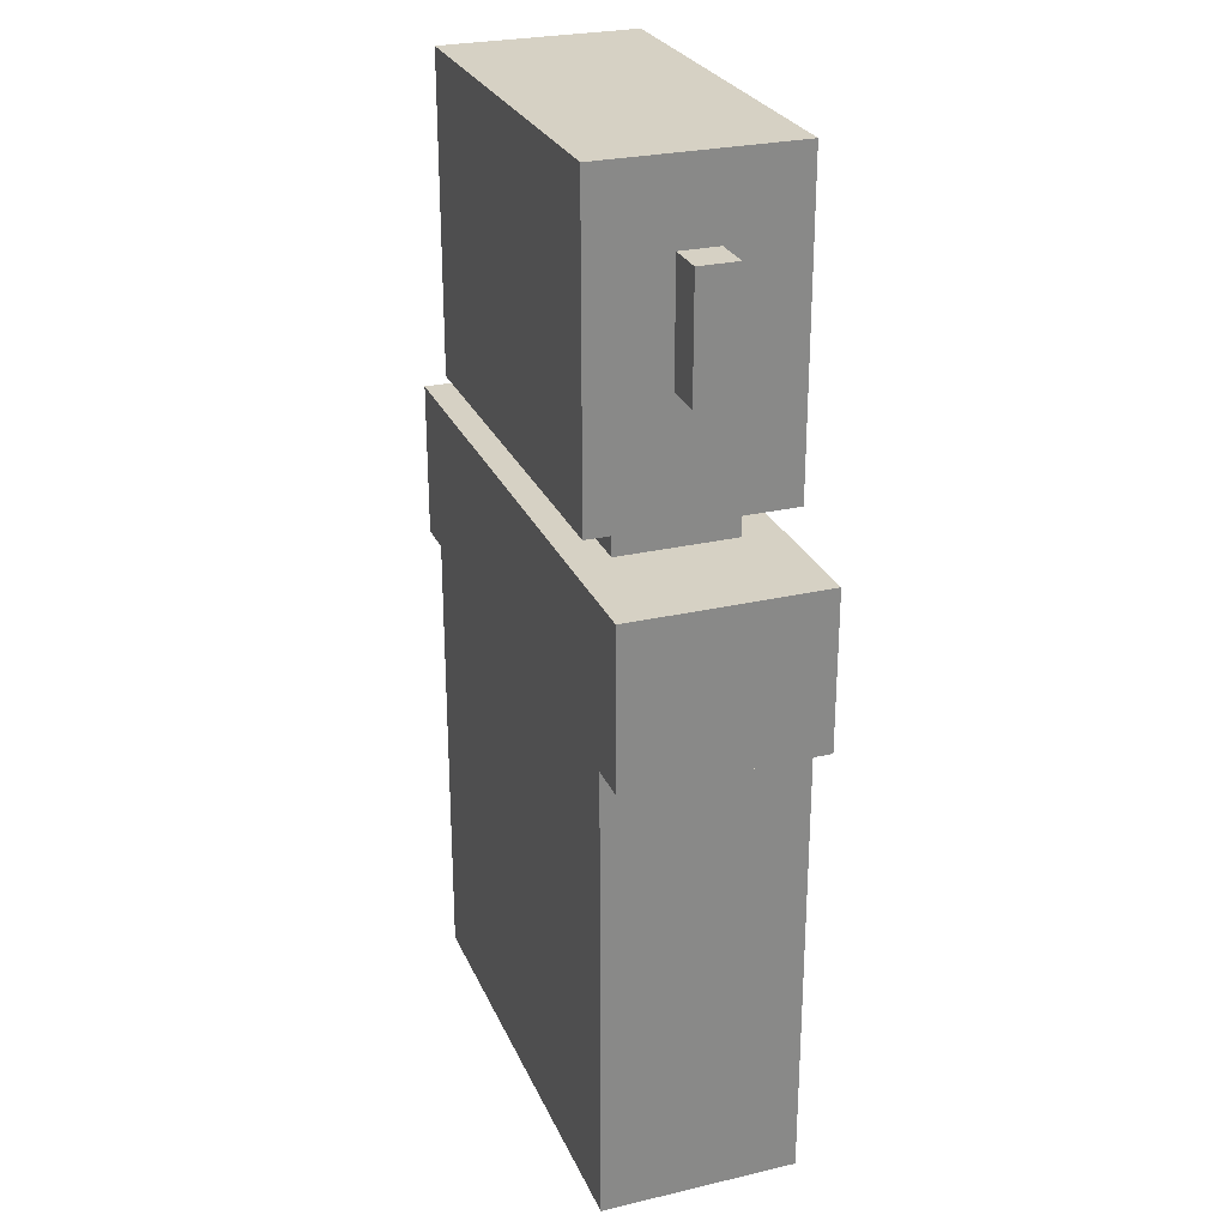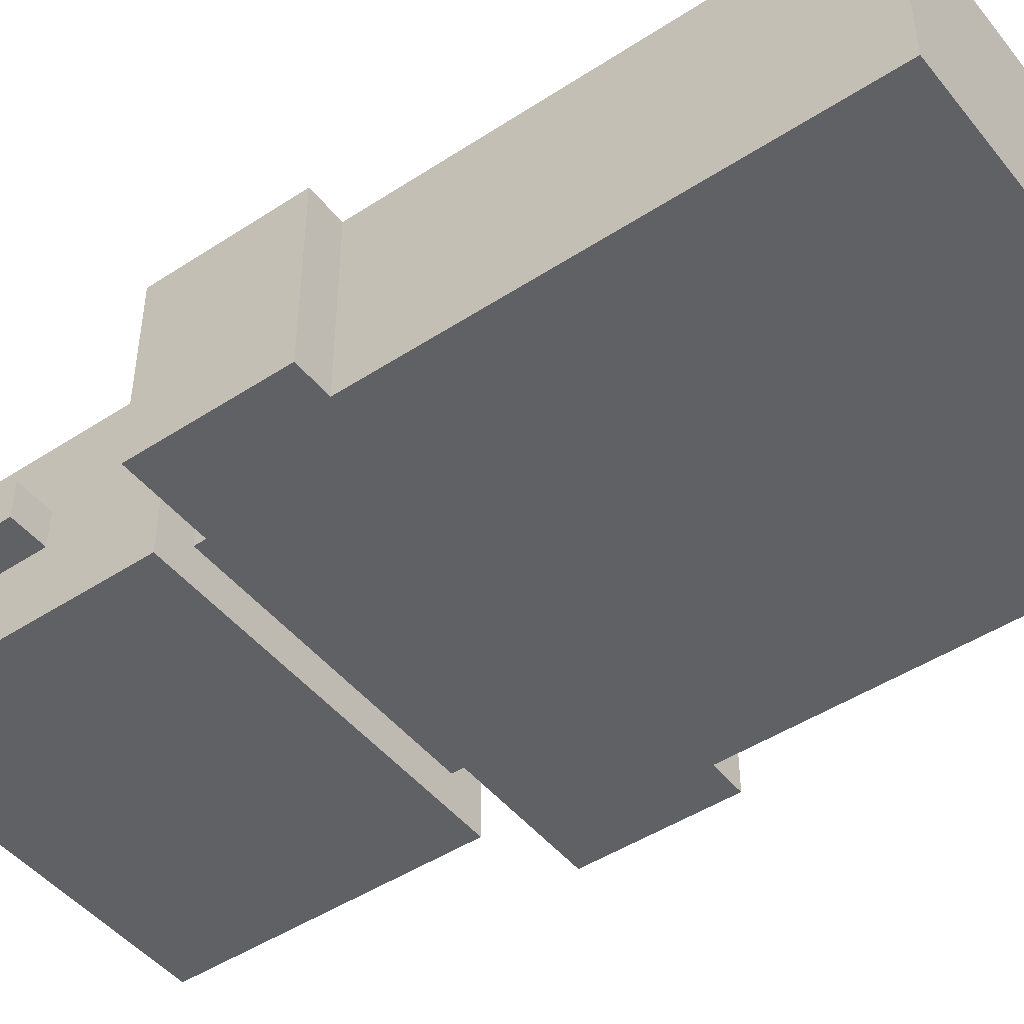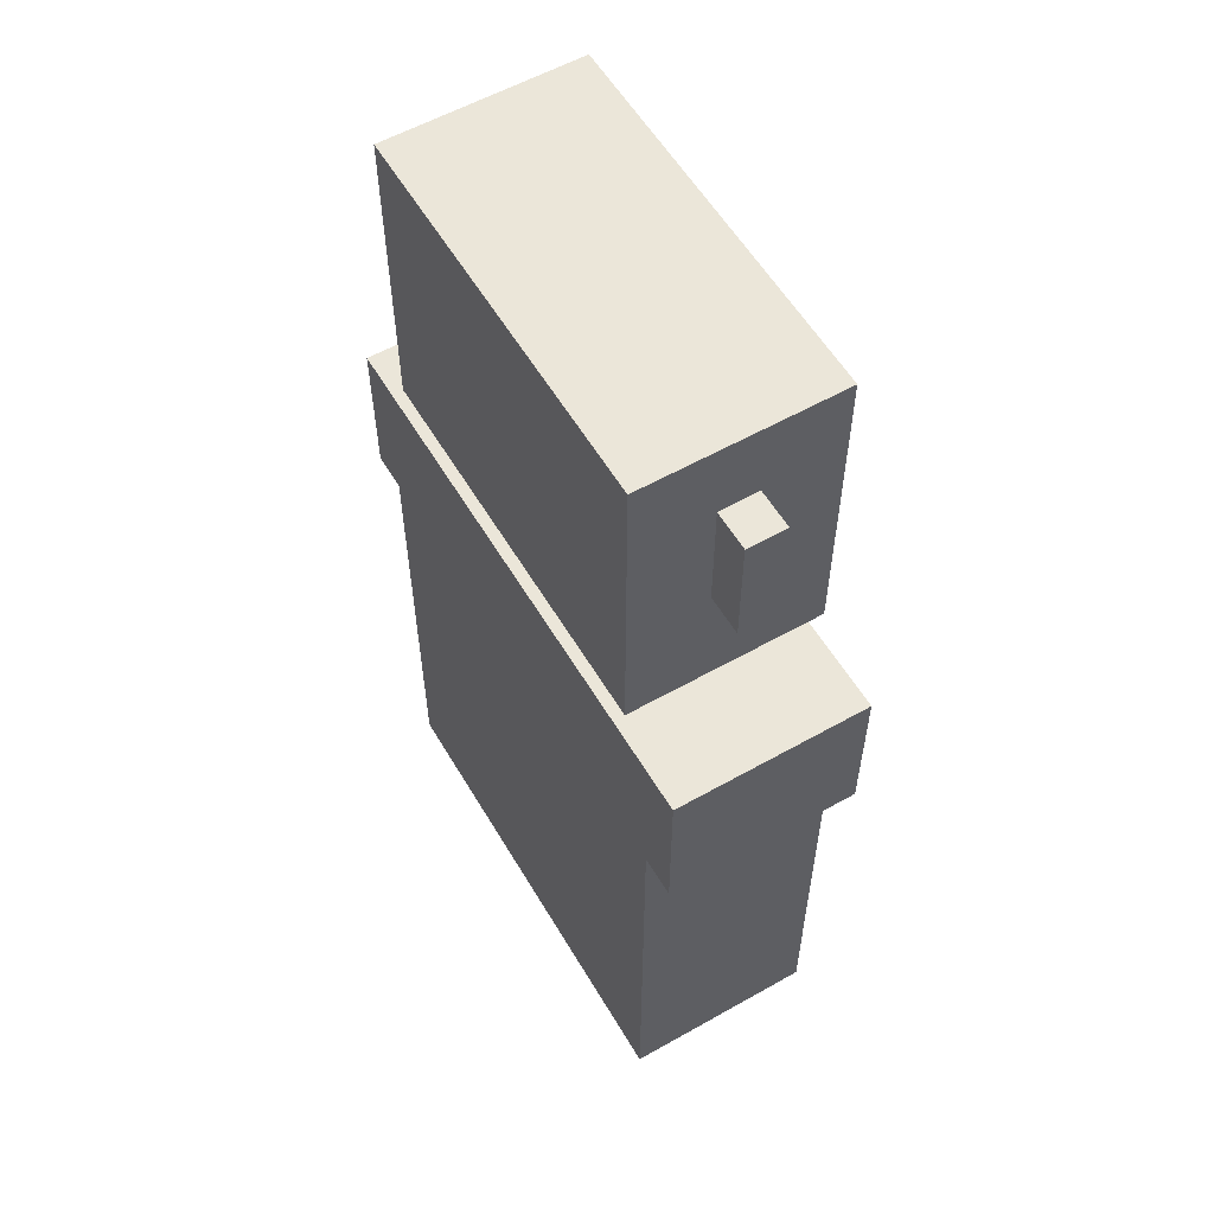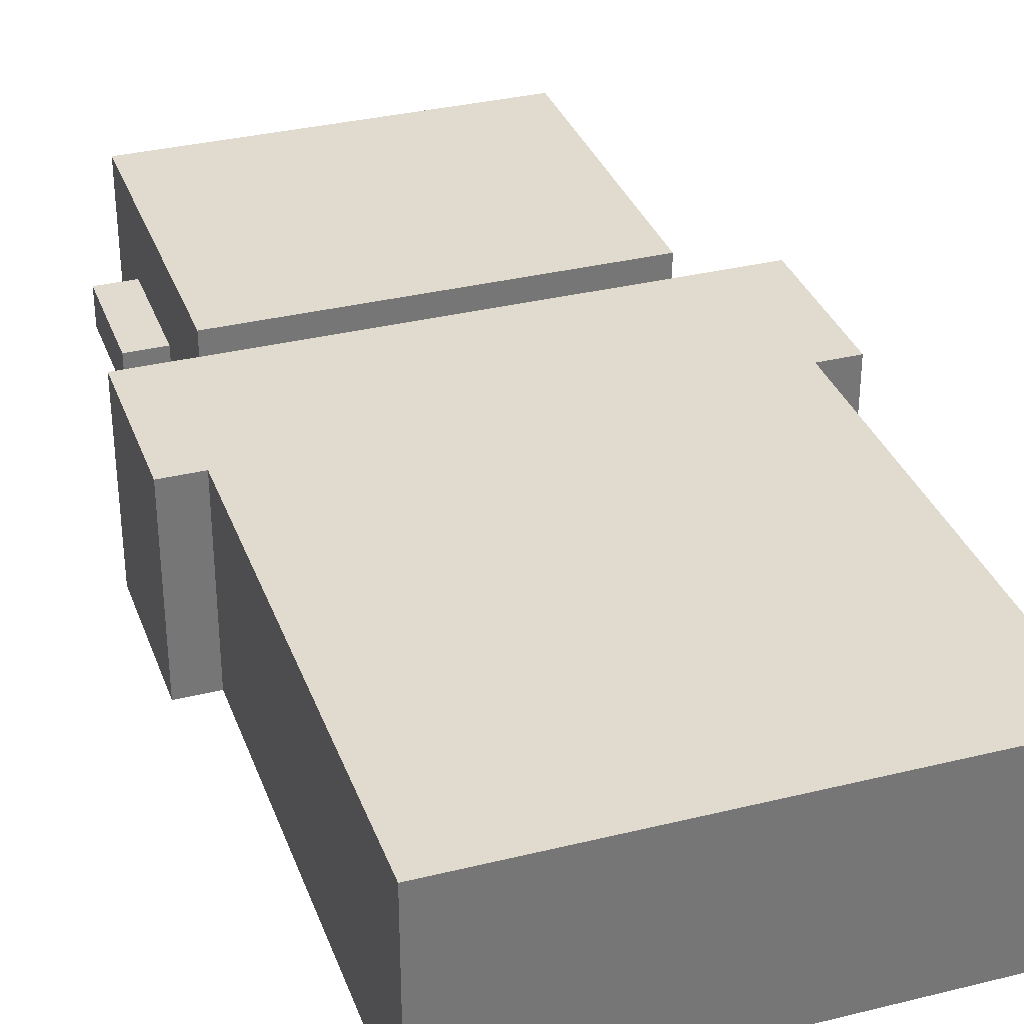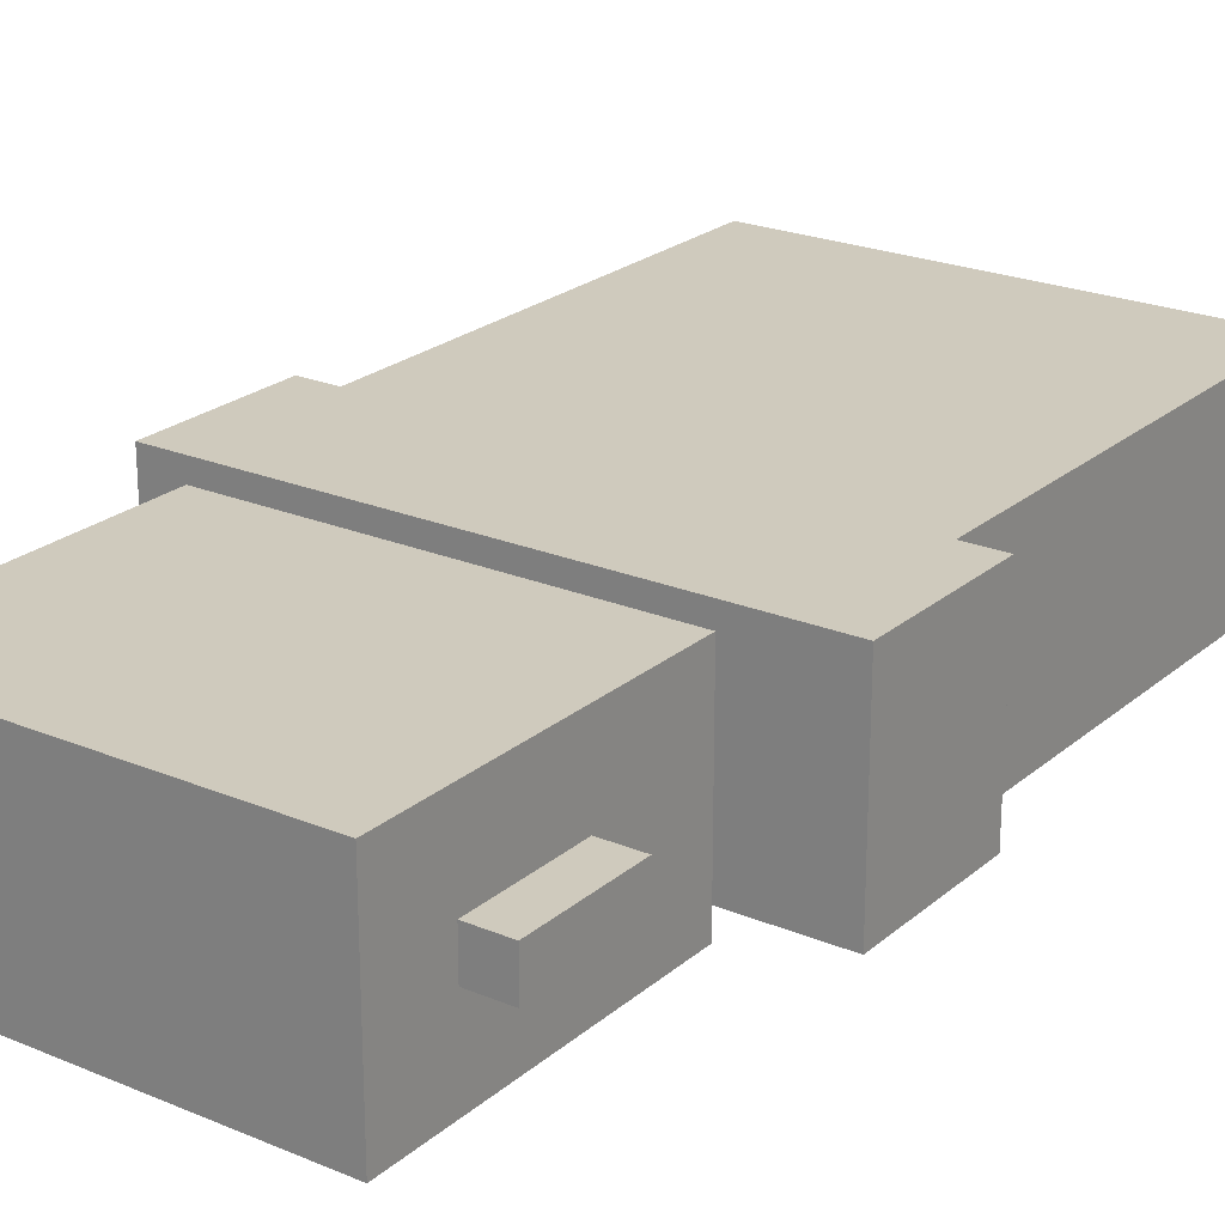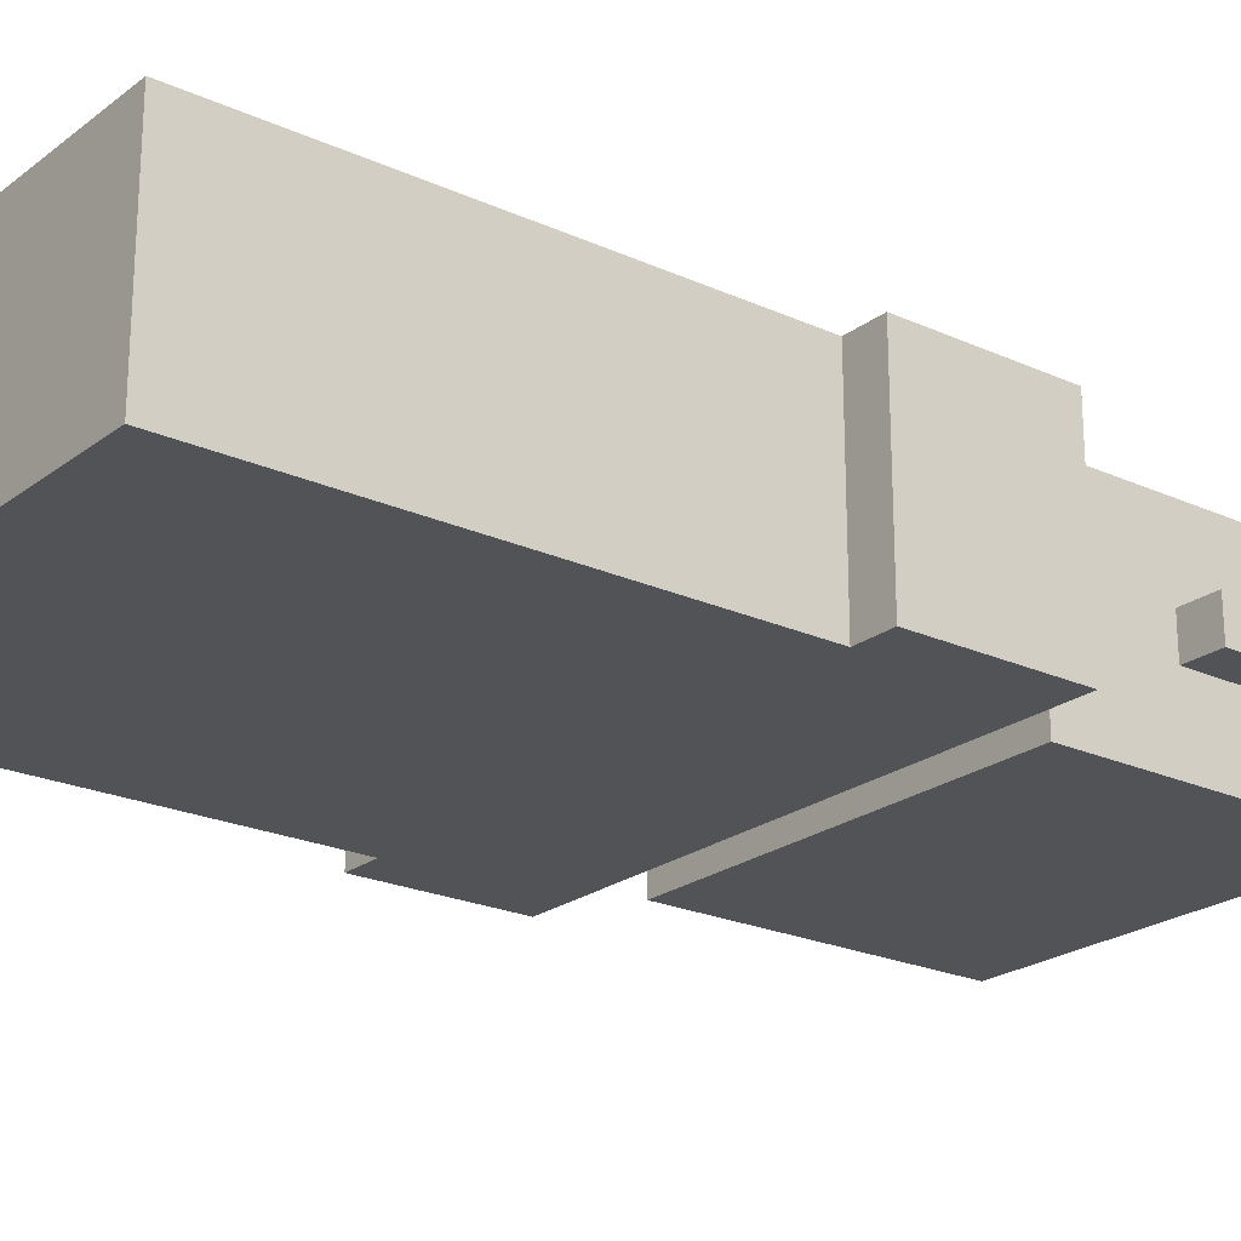
<metadata>
{"format":"obj","ext":"obj","renderer":"f3d","projection":"perspective","resolution":1024,"background":"white","views":[{"elev":26.8,"azim":70.0,"up":"+Y"},{"elev":-46.8,"azim":-53.4,"up":"+Z"},{"elev":57.4,"azim":-120.4,"up":"+Y"},{"elev":33.6,"azim":-18.6,"up":"+Z"},{"elev":23.0,"azim":-144.5,"up":"+Z"},{"elev":-22.5,"azim":52.0,"up":"+Z"}]}
</metadata>
<code>
o
v -7.1 2.7 0.1
v -7.1 2.7 -0.4
v -7.1 3.1 0.1
v -7.1 3.1 -0.4
v -7 1.5 0.1
v -7 1.5 -0.4
v -7 1.7 0.1
v -7 1.7 -0.4
v -7 1.9 0.1
v -7 1.9 -0.4
v -7 2.7 0.1
v -7 2.7 -0.4
v -7 3.5 -0.1
v -7 3.5 -0.2
v -7 3.8 -0.1
v -7 3.8 -0.2
v -6.9 3.2 0.1
v -6.9 3.2 -0.4
v -6.9 3.5 -0.1
v -6.9 3.5 -0.2
v -6.9 3.8 -0.1
v -6.9 3.8 -0.2
v -6.9 4 0.1
v -6.9 4 -0.4
v -6.8 3.1 0
v -6.8 3.1 -0.3
v -6.8 3.2 0
v -6.8 3.2 -0.3
v -6 3.1 0
v -6 3.1 -0.3
v -6 3.2 0
v -6 3.2 -0.3
v -5.9 3.2 0.1
v -5.9 3.2 -0.4
v -5.9 3.5 -0.1
v -5.9 3.5 -0.2
v -5.9 3.8 -0.1
v -5.9 3.8 -0.2
v -5.9 4 0.1
v -5.9 4 -0.4
v -5.8 1.5 0.1
v -5.8 1.5 -0.4
v -5.8 1.7 0.1
v -5.8 1.7 -0.4
v -5.8 1.9 0.1
v -5.8 1.9 -0.4
v -5.8 2.7 0.1
v -5.8 2.7 -0.4
v -5.8 3.5 -0.1
v -5.8 3.5 -0.2
v -5.8 3.8 -0.1
v -5.8 3.8 -0.2
v -5.7 2.7 0.1
v -5.7 2.7 -0.4
v -5.7 3.1 0.1
v -5.7 3.1 -0.4
v -7.1 2.7 0.1
v -7.1 3.1 0.1
v -7 1.5 0.1
v -7 1.7 0.1
v -7 1.9 0.1
v -7 2.7 0.1
v -6.9 3.2 0.1
v -6.9 4 0.1
v -5.9 3.2 0.1
v -5.9 4 0.1
v -5.8 1.5 0.1
v -5.8 1.7 0.1
v -5.8 1.9 0.1
v -5.8 2.7 0.1
v -5.7 2.7 0.1
v -5.7 3.1 0.1
v -6.8 3.1 0
v -6.8 3.2 0
v -6 3.1 0
v -6 3.2 0
v -7 3.5 -0.1
v -7 3.8 -0.1
v -6.9 3.5 -0.1
v -6.9 3.8 -0.1
v -5.9 3.5 -0.1
v -5.9 3.8 -0.1
v -5.8 3.5 -0.1
v -5.8 3.8 -0.1
v -7 3.5 -0.2
v -7 3.8 -0.2
v -6.9 3.5 -0.2
v -6.9 3.8 -0.2
v -5.9 3.5 -0.2
v -5.9 3.8 -0.2
v -5.8 3.5 -0.2
v -5.8 3.8 -0.2
v -6.8 3.1 -0.3
v -6.8 3.2 -0.3
v -6.7 3.1 -0.3
v -6.1 3.1 -0.3
v -6 3.1 -0.3
v -6 3.2 -0.3
v -7.1 2.7 -0.4
v -7.1 3.1 -0.4
v -7 1.5 -0.4
v -7 1.7 -0.4
v -7 1.9 -0.4
v -7 2.7 -0.4
v -6.9 3.2 -0.4
v -6.9 4 -0.4
v -6.8 3.7 -0.4
v -6.8 3.8 -0.4
v -6.7 3 -0.4
v -6.7 3.1 -0.4
v -6.7 3.6 -0.4
v -6.7 3.7 -0.4
v -6.6 1.6 -0.4
v -6.6 1.7 -0.4
v -6.6 1.9 -0.4
v -6.6 2 -0.4
v -6.6 3.3 -0.4
v -6.6 3.4 -0.4
v -6.6 3.6 -0.4
v -6.6 3.7 -0.4
v -6.5 1.7 -0.4
v -6.5 1.9 -0.4
v -6.5 3.7 -0.4
v -6.5 3.8 -0.4
v -6.3 1.7 -0.4
v -6.3 1.9 -0.4
v -6.3 3.7 -0.4
v -6.3 3.8 -0.4
v -6.2 1.6 -0.4
v -6.2 1.7 -0.4
v -6.2 1.9 -0.4
v -6.2 2 -0.4
v -6.2 3.3 -0.4
v -6.2 3.4 -0.4
v -6.2 3.6 -0.4
v -6.2 3.7 -0.4
v -6.1 3 -0.4
v -6.1 3.1 -0.4
v -6.1 3.6 -0.4
v -6.1 3.7 -0.4
v -6 3.7 -0.4
v -6 3.8 -0.4
v -5.9 3.2 -0.4
v -5.9 4 -0.4
v -5.8 1.5 -0.4
v -5.8 1.7 -0.4
v -5.8 1.9 -0.4
v -5.8 2.7 -0.4
v -5.7 2.7 -0.4
v -5.7 3.1 -0.4
v -7 1.5 0.1
v -5.8 1.5 0.1
v -7 1.5 -0.4
v -5.8 1.5 -0.4
v -7.1 2.7 0.1
v -7 2.7 0.1
v -5.8 2.7 0.1
v -5.7 2.7 0.1
v -7.1 2.7 -0.4
v -7 2.7 -0.4
v -5.8 2.7 -0.4
v -5.7 2.7 -0.4
v -6.9 3.2 0.1
v -5.9 3.2 0.1
v -6.8 3.2 0
v -6 3.2 0
v -6.8 3.2 -0.3
v -6 3.2 -0.3
v -6.9 3.2 -0.4
v -5.9 3.2 -0.4
v -7 3.5 -0.1
v -6.9 3.5 -0.1
v -5.9 3.5 -0.1
v -5.8 3.5 -0.1
v -7 3.5 -0.2
v -6.9 3.5 -0.2
v -5.9 3.5 -0.2
v -5.8 3.5 -0.2
v -7.1 3.1 0.1
v -5.7 3.1 0.1
v -6.8 3.1 0
v -6 3.1 0
v -6.8 3.1 -0.3
v -6.7 3.1 -0.3
v -6.1 3.1 -0.3
v -6 3.1 -0.3
v -7.1 3.1 -0.4
v -6.7 3.1 -0.4
v -6.1 3.1 -0.4
v -5.7 3.1 -0.4
v -7 3.8 -0.1
v -6.9 3.8 -0.1
v -5.9 3.8 -0.1
v -5.8 3.8 -0.1
v -7 3.8 -0.2
v -6.9 3.8 -0.2
v -5.9 3.8 -0.2
v -5.8 3.8 -0.2
v -6.9 4 0.1
v -5.9 4 0.1
v -6.9 4 -0.4
v -5.9 4 -0.4
f 3 2 1
f 4 2 3
f 7 6 5
f 8 6 7
f 9 8 7
f 10 8 9
f 11 10 9
f 12 10 11
f 15 14 13
f 16 14 15
f 19 18 17
f 20 18 19
f 21 19 17
f 22 18 20
f 23 21 17
f 23 22 21
f 24 18 22
f 24 22 23
f 27 26 25
f 28 26 27
f 29 30 31
f 31 30 32
f 33 34 35
f 35 34 36
f 33 35 37
f 36 34 38
f 33 37 39
f 37 38 39
f 38 34 40
f 39 38 40
f 41 42 43
f 43 42 44
f 43 44 45
f 45 44 46
f 45 46 47
f 47 46 48
f 49 50 51
f 51 50 52
f 53 54 55
f 55 54 56
f 62 58 57
f 65 64 63
f 66 64 65
f 67 60 59
f 68 61 60
f 68 60 67
f 69 62 61
f 69 61 68
f 70 58 62
f 70 62 69
f 71 58 70
f 72 58 71
f 75 74 73
f 76 74 75
f 79 78 77
f 80 78 79
f 83 82 81
f 84 82 83
f 85 86 87
f 87 86 88
f 89 90 91
f 91 90 92
f 93 94 95
f 95 94 96
f 96 94 97
f 97 94 98
f 99 100 104
f 105 106 107
f 107 106 108
f 104 100 109
f 103 104 109
f 109 100 110
f 105 107 111
f 107 108 112
f 111 107 112
f 101 102 113
f 102 103 114
f 113 102 114
f 103 109 115
f 114 103 115
f 115 109 116
f 105 111 117
f 117 111 118
f 111 112 119
f 118 111 119
f 112 108 120
f 119 112 120
f 113 114 121
f 114 115 121
f 115 116 121
f 121 116 122
f 118 119 123
f 120 108 123
f 119 120 123
f 108 106 124
f 123 108 124
f 121 122 125
f 113 121 125
f 122 116 126
f 125 122 126
f 118 123 127
f 123 124 127
f 124 106 128
f 127 124 128
f 101 113 129
f 113 125 129
f 125 126 129
f 129 126 130
f 126 116 131
f 130 126 131
f 116 109 132
f 131 116 132
f 117 118 133
f 105 117 133
f 118 127 134
f 133 118 134
f 134 127 135
f 127 128 136
f 135 127 136
f 109 110 137
f 132 109 137
f 131 132 137
f 137 110 138
f 134 135 139
f 135 136 139
f 133 134 139
f 136 128 140
f 139 136 140
f 139 140 141
f 140 128 141
f 128 106 142
f 141 128 142
f 139 141 143
f 133 139 143
f 141 142 143
f 105 133 143
f 142 106 144
f 143 142 144
f 129 130 145
f 101 129 145
f 130 131 146
f 145 130 146
f 137 138 147
f 146 131 147
f 131 137 147
f 147 138 148
f 148 138 149
f 149 138 150
f 153 152 151
f 154 152 153
f 159 156 155
f 160 156 159
f 161 158 157
f 162 158 161
f 165 164 163
f 166 164 165
f 167 165 163
f 168 164 166
f 169 167 163
f 169 168 167
f 170 164 168
f 170 168 169
f 175 172 171
f 176 172 175
f 177 174 173
f 178 174 177
f 179 180 181
f 181 180 182
f 179 181 183
f 182 180 186
f 179 183 187
f 183 184 187
f 184 185 188
f 187 184 188
f 185 186 189
f 188 185 189
f 186 180 190
f 189 186 190
f 191 192 195
f 195 192 196
f 193 194 197
f 197 194 198
f 199 200 201
f 201 200 202

</code>
